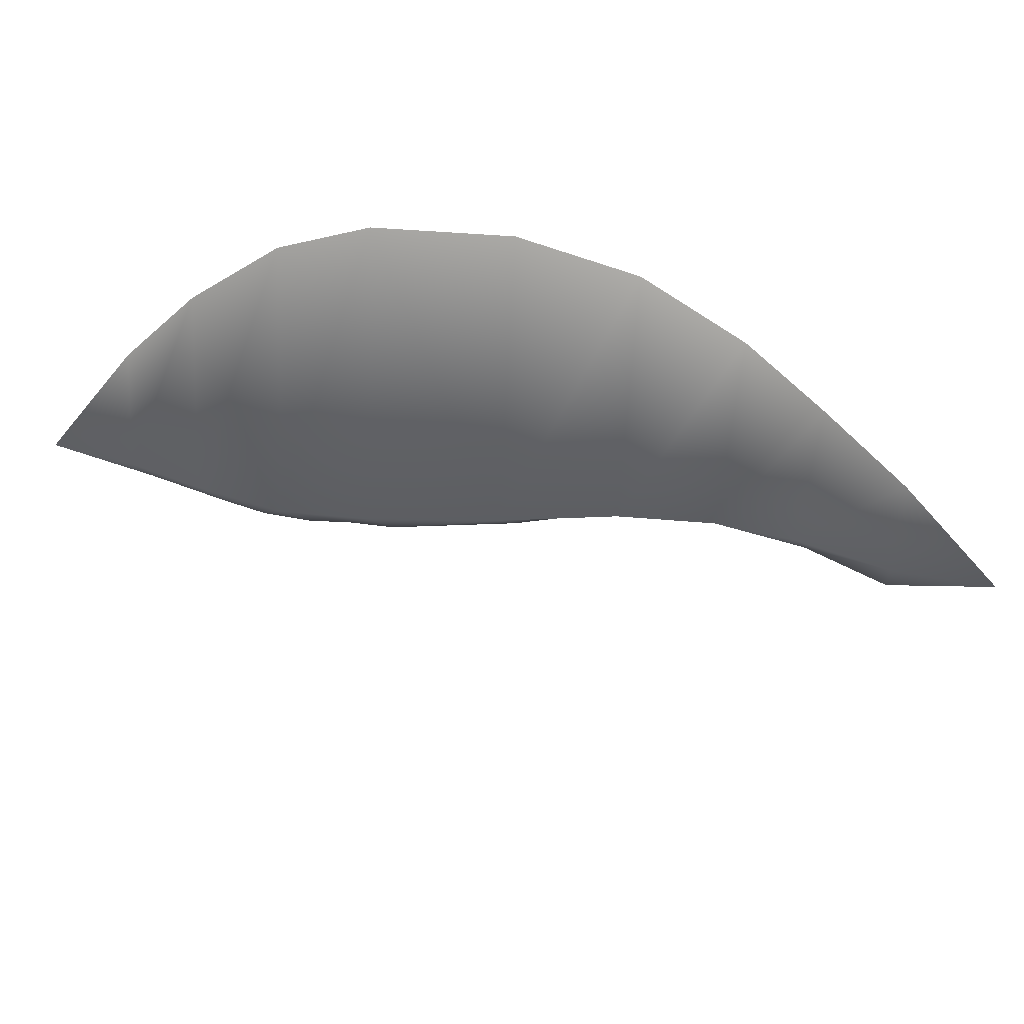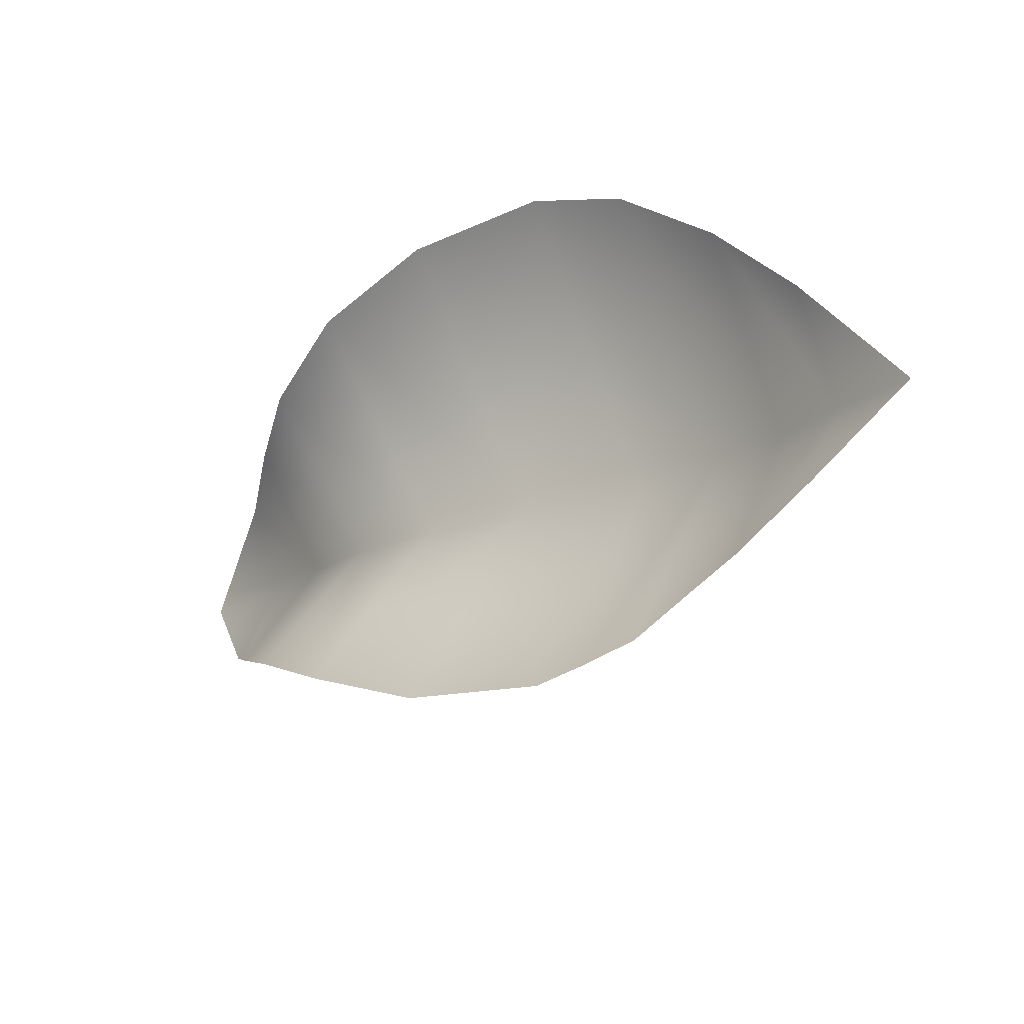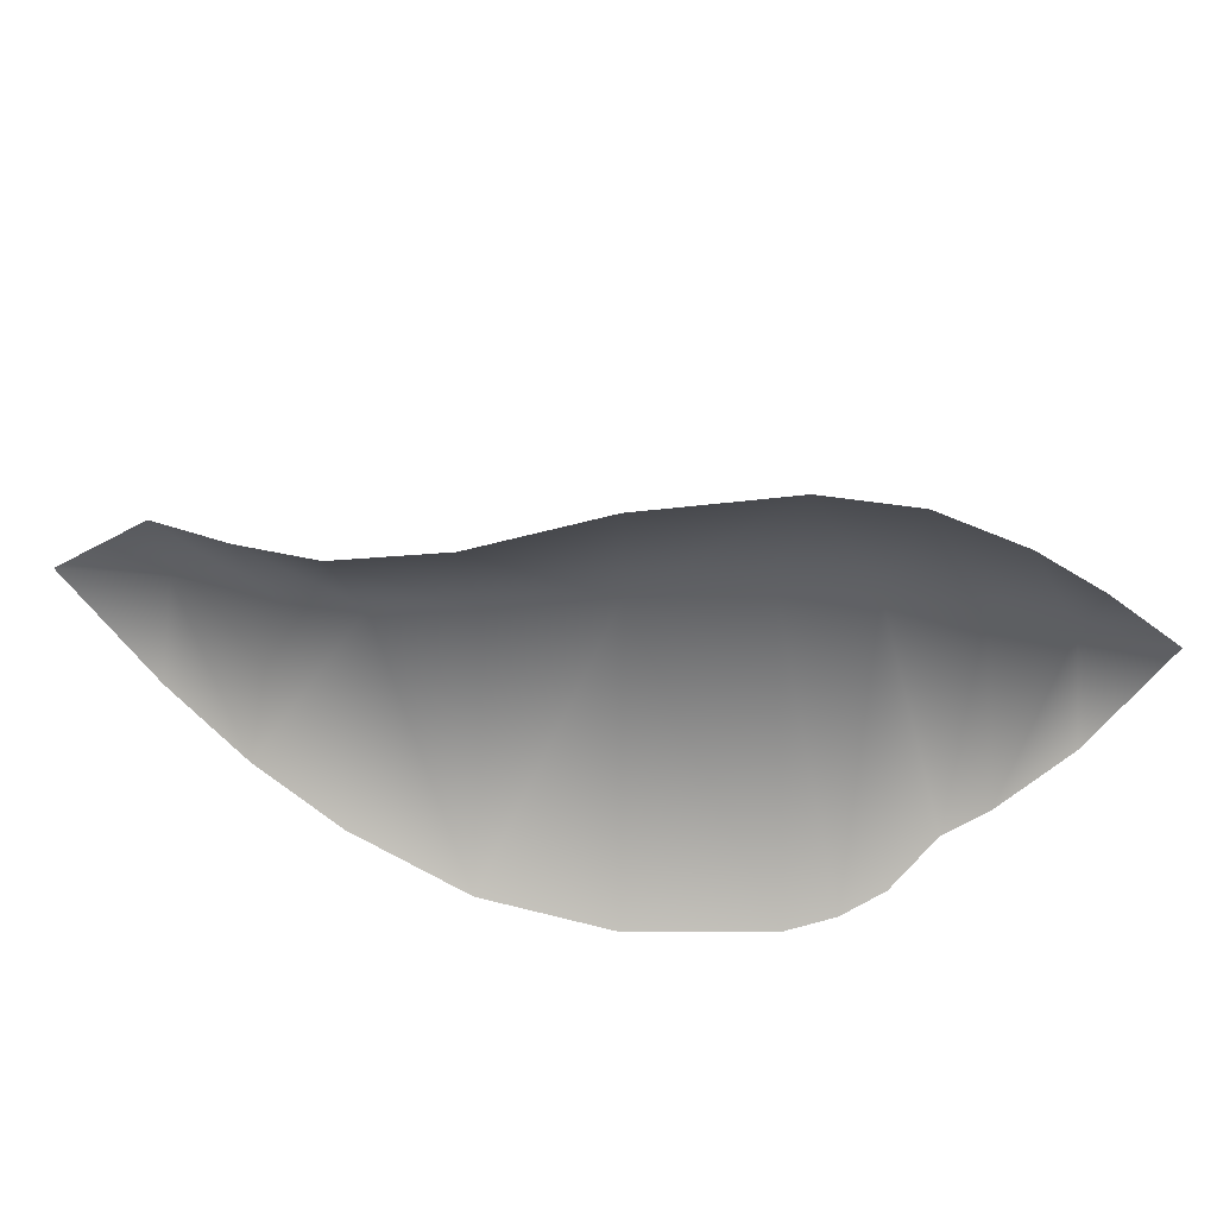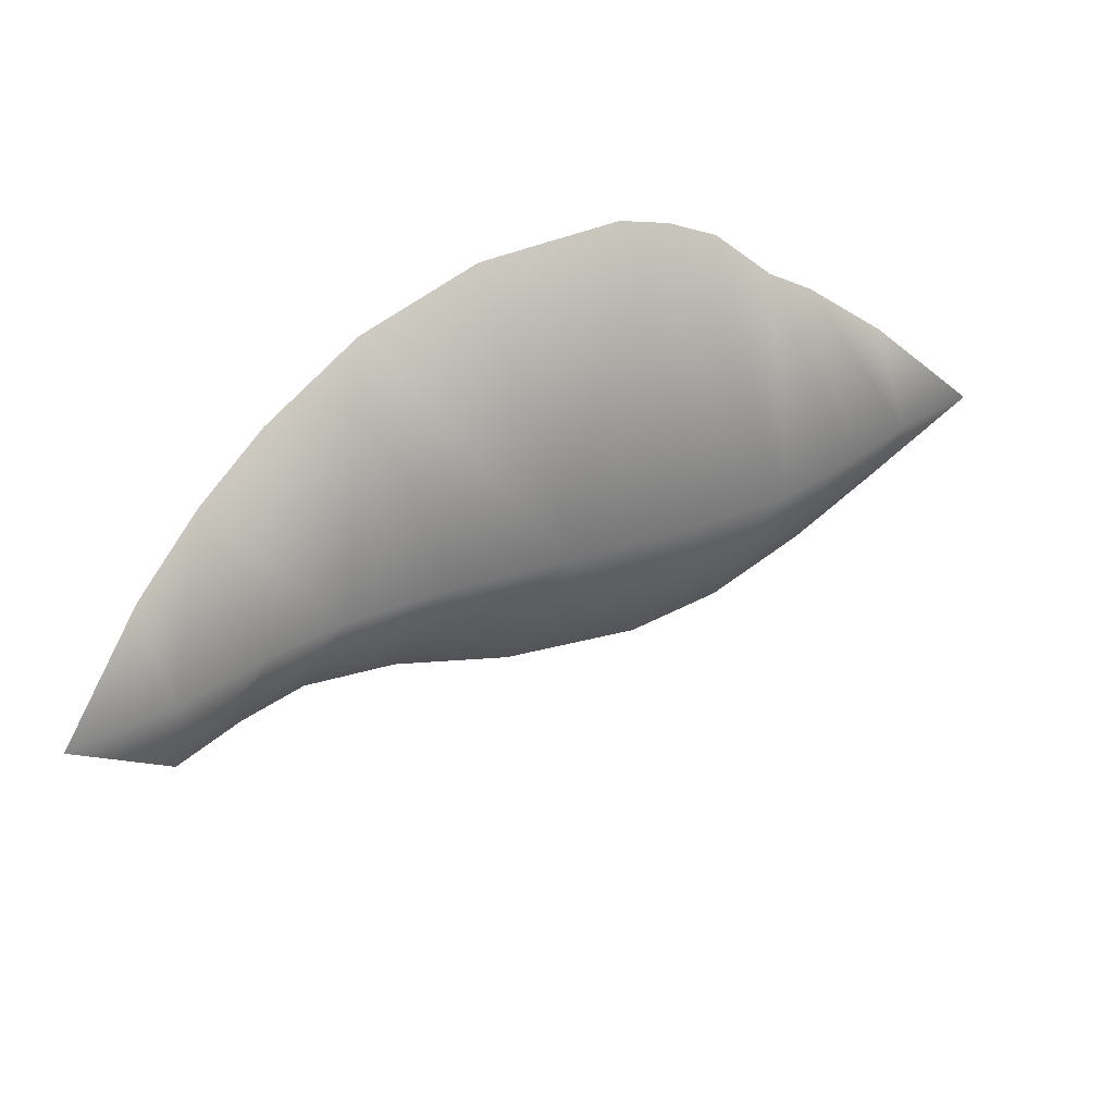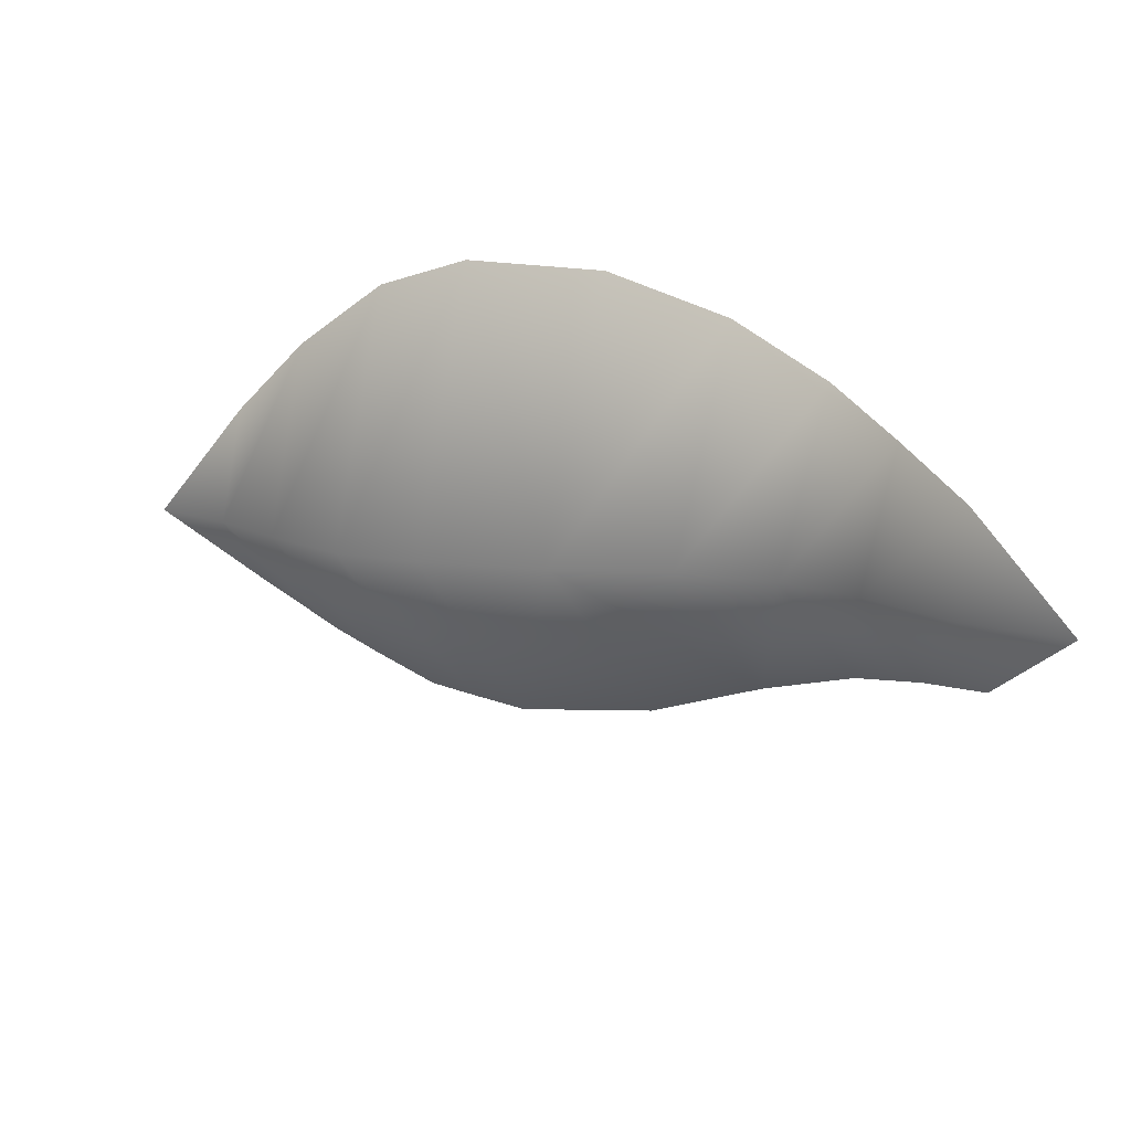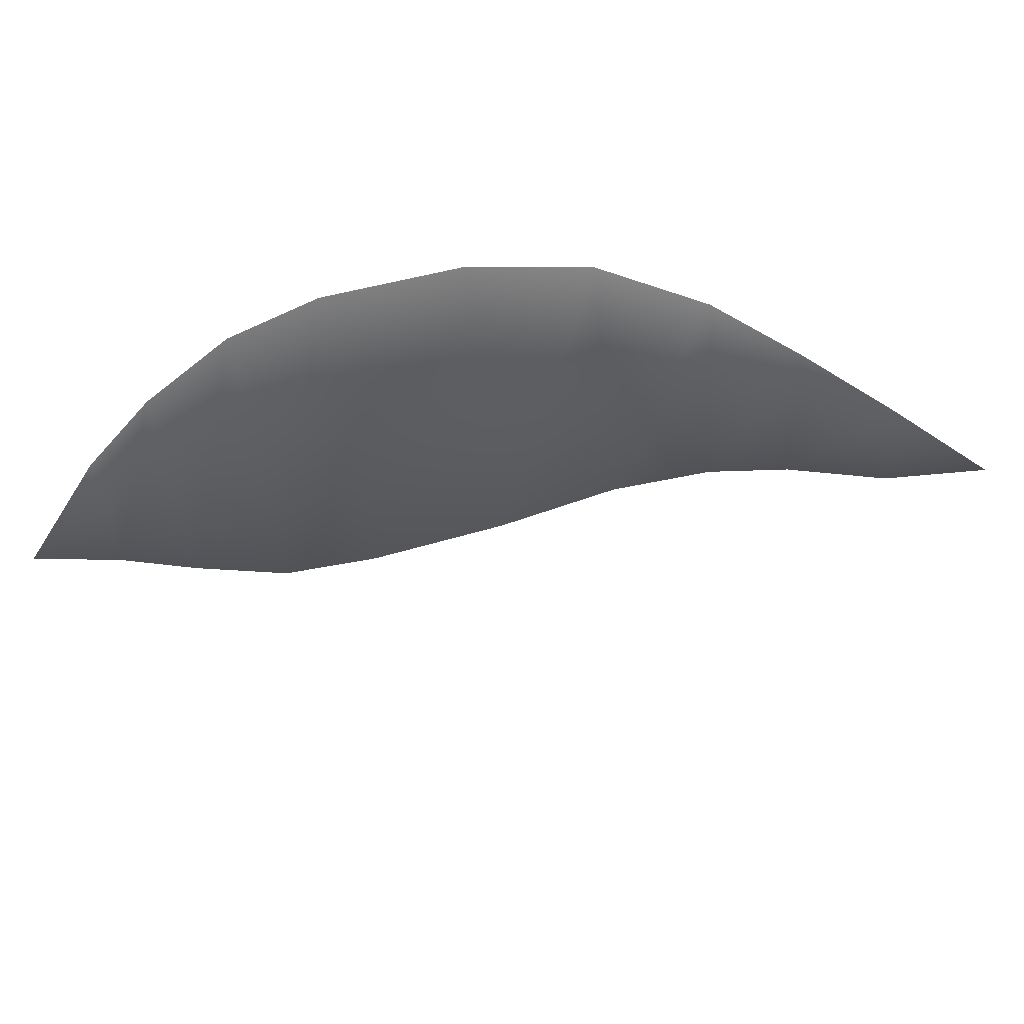
<metadata>
{"format":"obj","ext":"obj","renderer":"f3d","projection":"perspective","resolution":1024,"background":"white","views":[{"elev":52.1,"azim":158.8,"up":"+Y"},{"elev":-19.8,"azim":13.1,"up":"+Y"},{"elev":40.0,"azim":-25.8,"up":"+Y"},{"elev":-55.1,"azim":2.6,"up":"+Z"},{"elev":-67.3,"azim":-173.8,"up":"+Z"},{"elev":68.1,"azim":142.2,"up":"+Y"}]}
</metadata>
<code>
g 087
v 0.6695 0.0001552 0.407
v 0.6473 0.08502 0.4598
v 0.73 -0.0002483 0.4554
v 0.5822 0.1419 0.4524
v 0.6205 0.0002291 0.3591
v 0.5042 0.1917 0.4353
v 0.5597 0.0003347 0.3056
v 0.4268 0.2122 0.4096
v 0.4888 0.0004417 0.2686
v 0.3804 0.0006127 0.2243
v 0.3106 0.2031 0.3627
v 0.213 0.167 0.311
v 0.2798 0.001227 0.1901
v 0.1429 0.1295 0.2362
v 0.2007 0.001092 0.1508
v 0.101 0.1035 0.1588
v 0.1427 0.0005165 0.1091
v 0.06217 0.07949 0.07448
v 0.07849 0.0001284 0.04818
v 0.0009585 6.159e-05 -0.001127
v 0.6507 -0.07536 0.4514
v 0.6695 0.0001552 0.407
v 0.73 -0.0002483 0.4554
v 0.5885 -0.1257 0.437
v 0.6205 0.0002291 0.3591
v 0.5531 -0.1481 0.4248
v 0.5597 0.0003347 0.3056
v 0.5078 -0.1853 0.4276
v 0.468 -0.2008 0.4227
v 0.4888 0.0004417 0.2686
v 0.4269 -0.2116 0.4088
v 0.3804 0.0006127 0.2243
v 0.3107 -0.2027 0.362
v 0.2126 -0.1668 0.3112
v 0.2798 0.001227 0.1901
v 0.2007 0.001092 0.1508
v 0.1393 -0.1295 0.2382
v 0.09279 -0.1031 0.1641
v 0.1427 0.0005165 0.1091
v 0.07849 0.0001284 0.04818
v 0.05394 -0.07557 0.08037
v 0.0009585 6.159e-05 -0.001127
g 087_0
f 3 2 1
f 1 2 4
f 5 1 4
f 5 4 6
f 7 5 6
f 7 6 8
f 9 7 8
f 9 8 10
f 8 11 10
f 10 11 12
f 13 10 12
f 13 12 14
f 15 13 14
f 15 14 16
f 17 15 16
f 17 16 18
f 19 17 18
f 18 20 19
f 23 22 21
f 21 22 24
f 22 25 24
f 24 25 26
f 25 27 26
f 28 26 27
f 28 27 29
f 27 30 29
f 31 29 30
f 30 32 31
f 32 33 31
f 33 32 34
f 32 35 34
f 34 35 36
f 37 34 36
f 38 37 36
f 39 38 36
f 39 40 38
f 40 41 38
f 40 42 41

</code>
